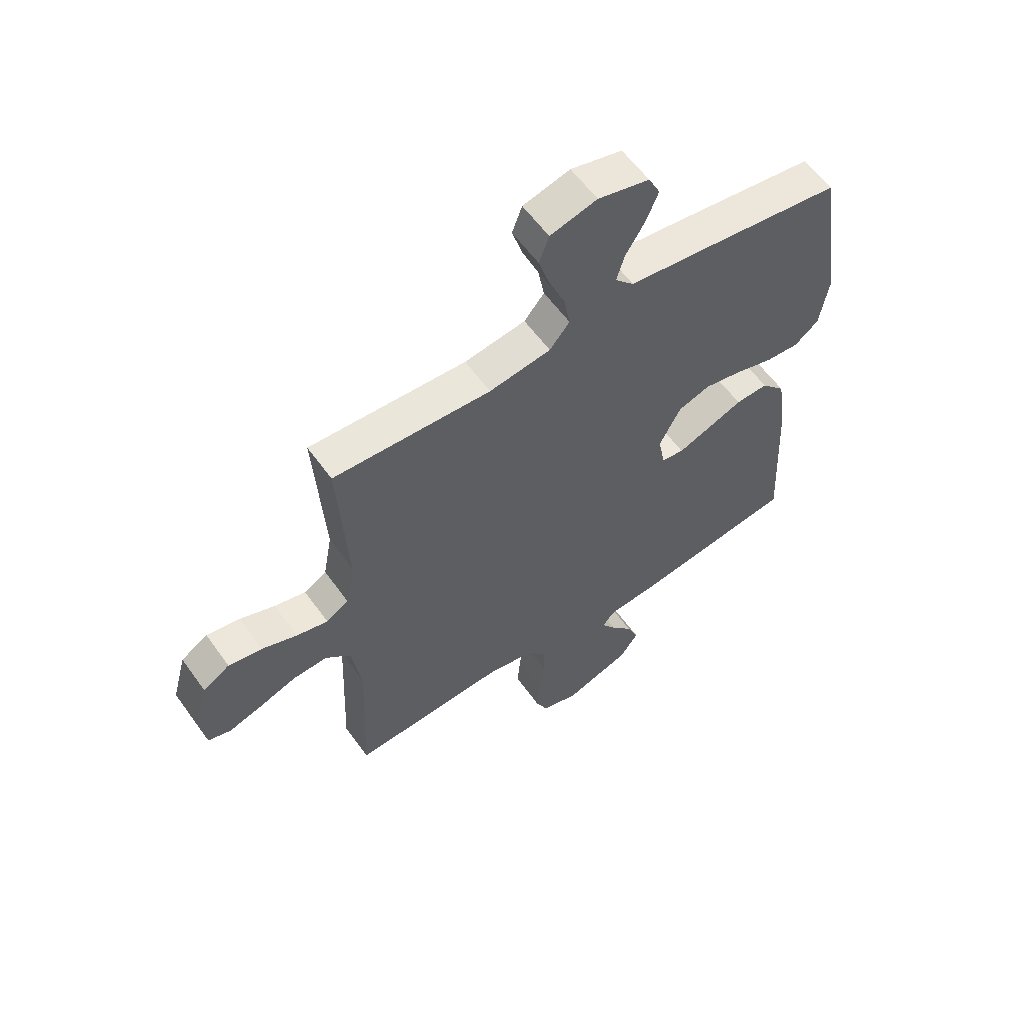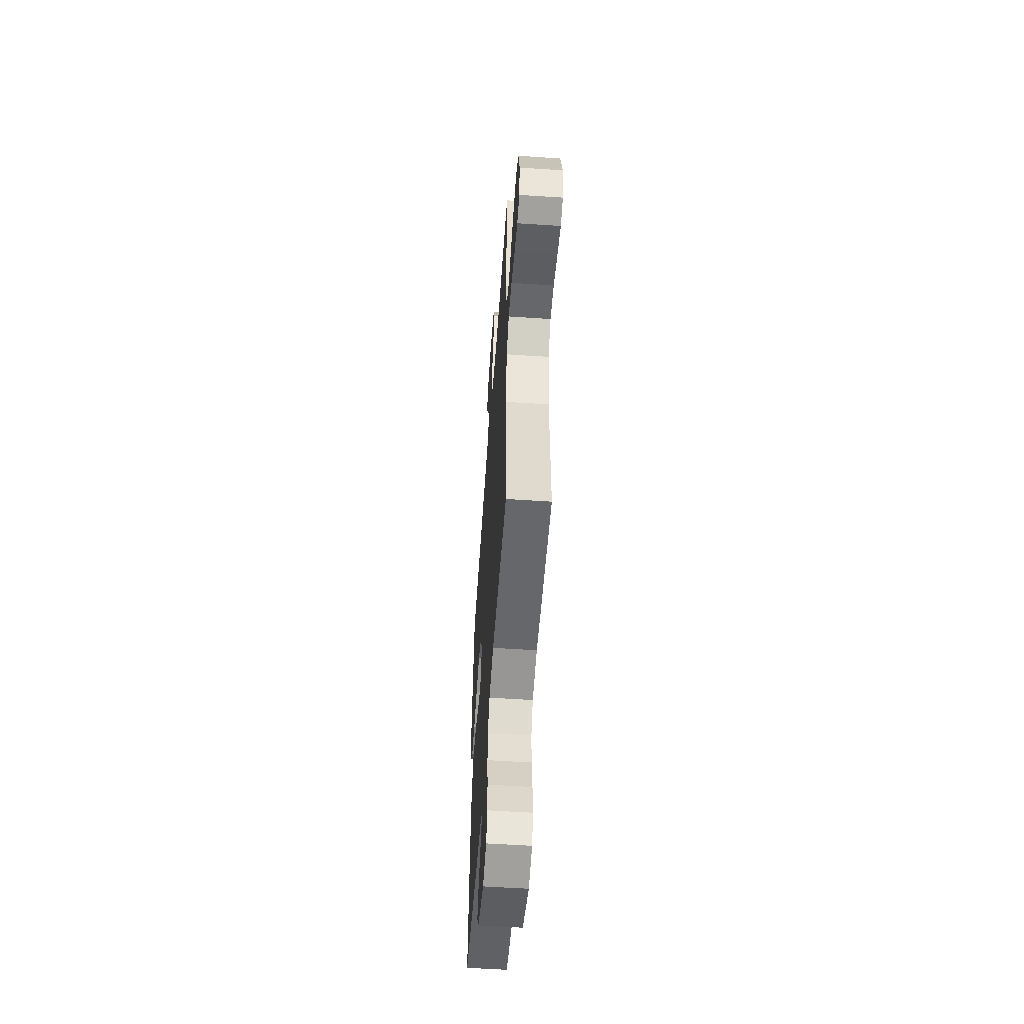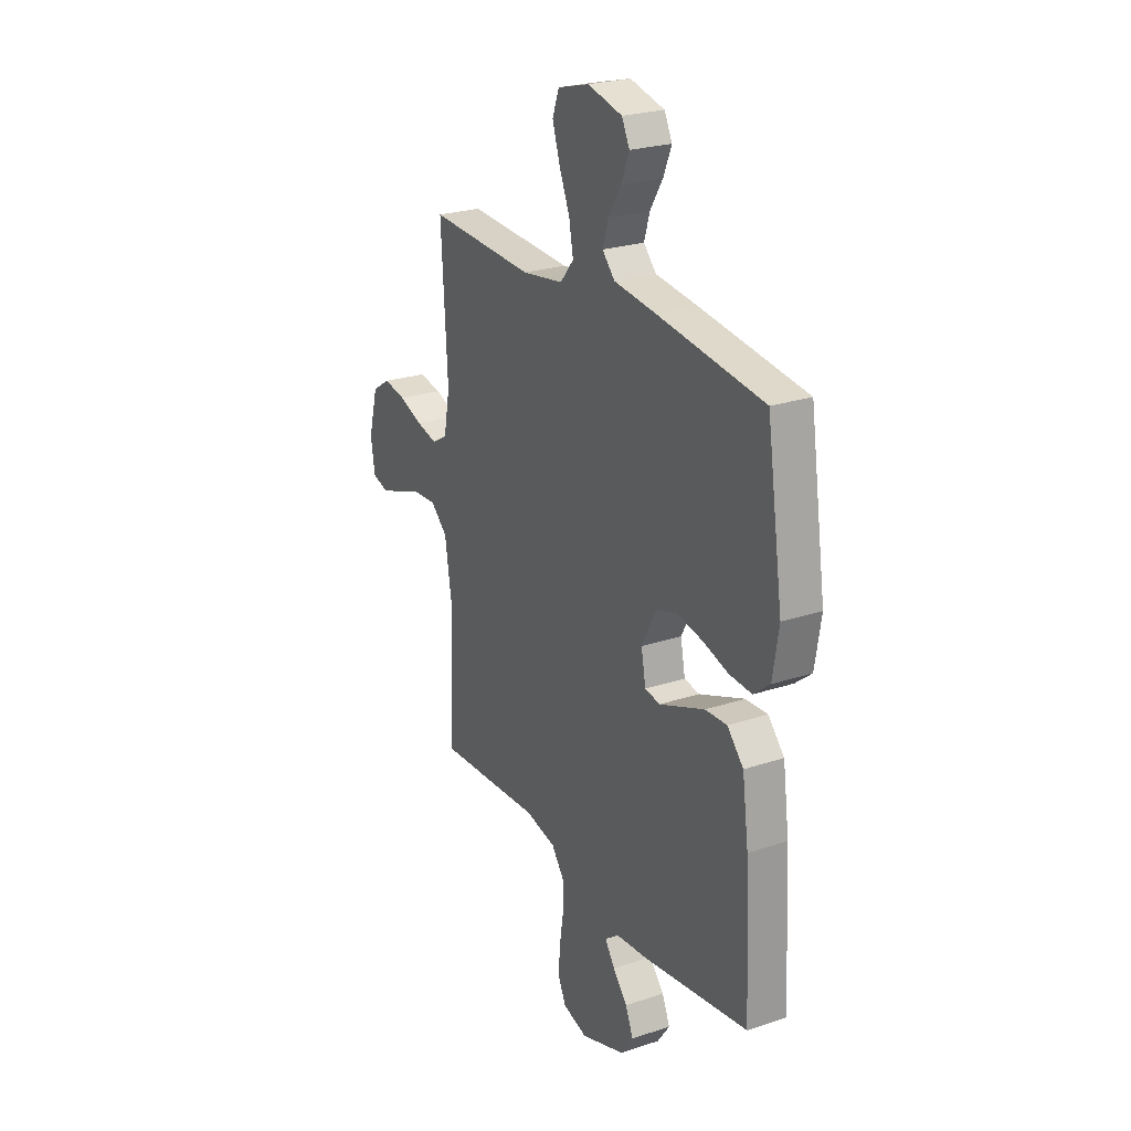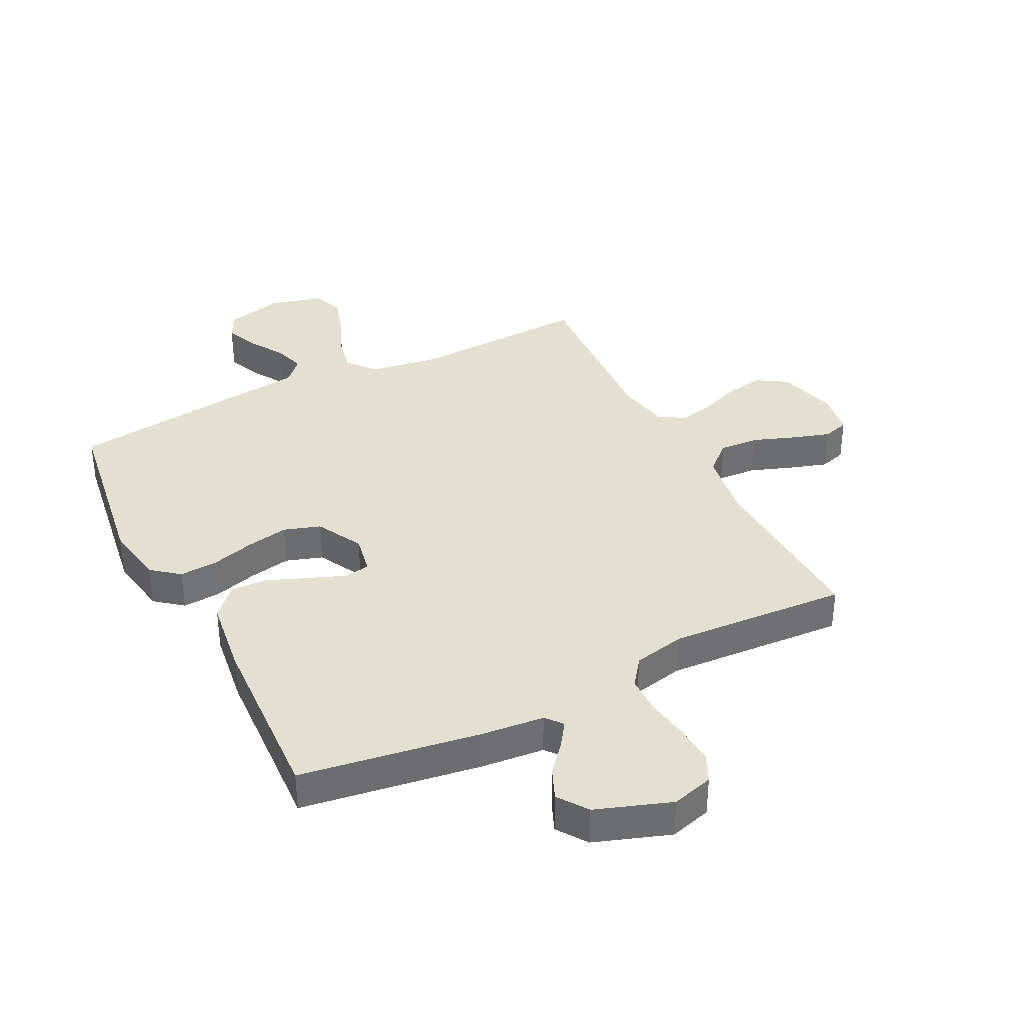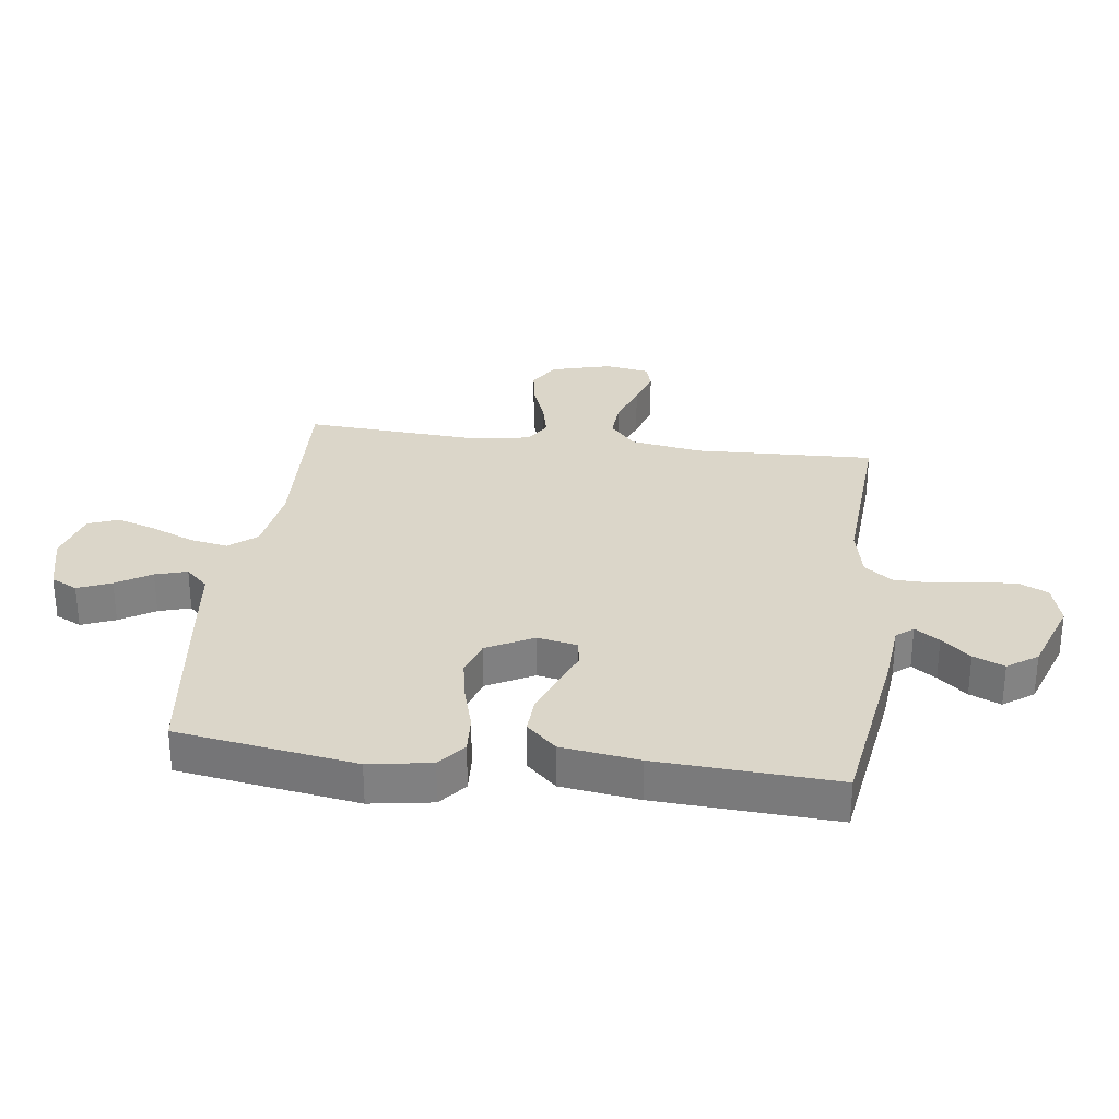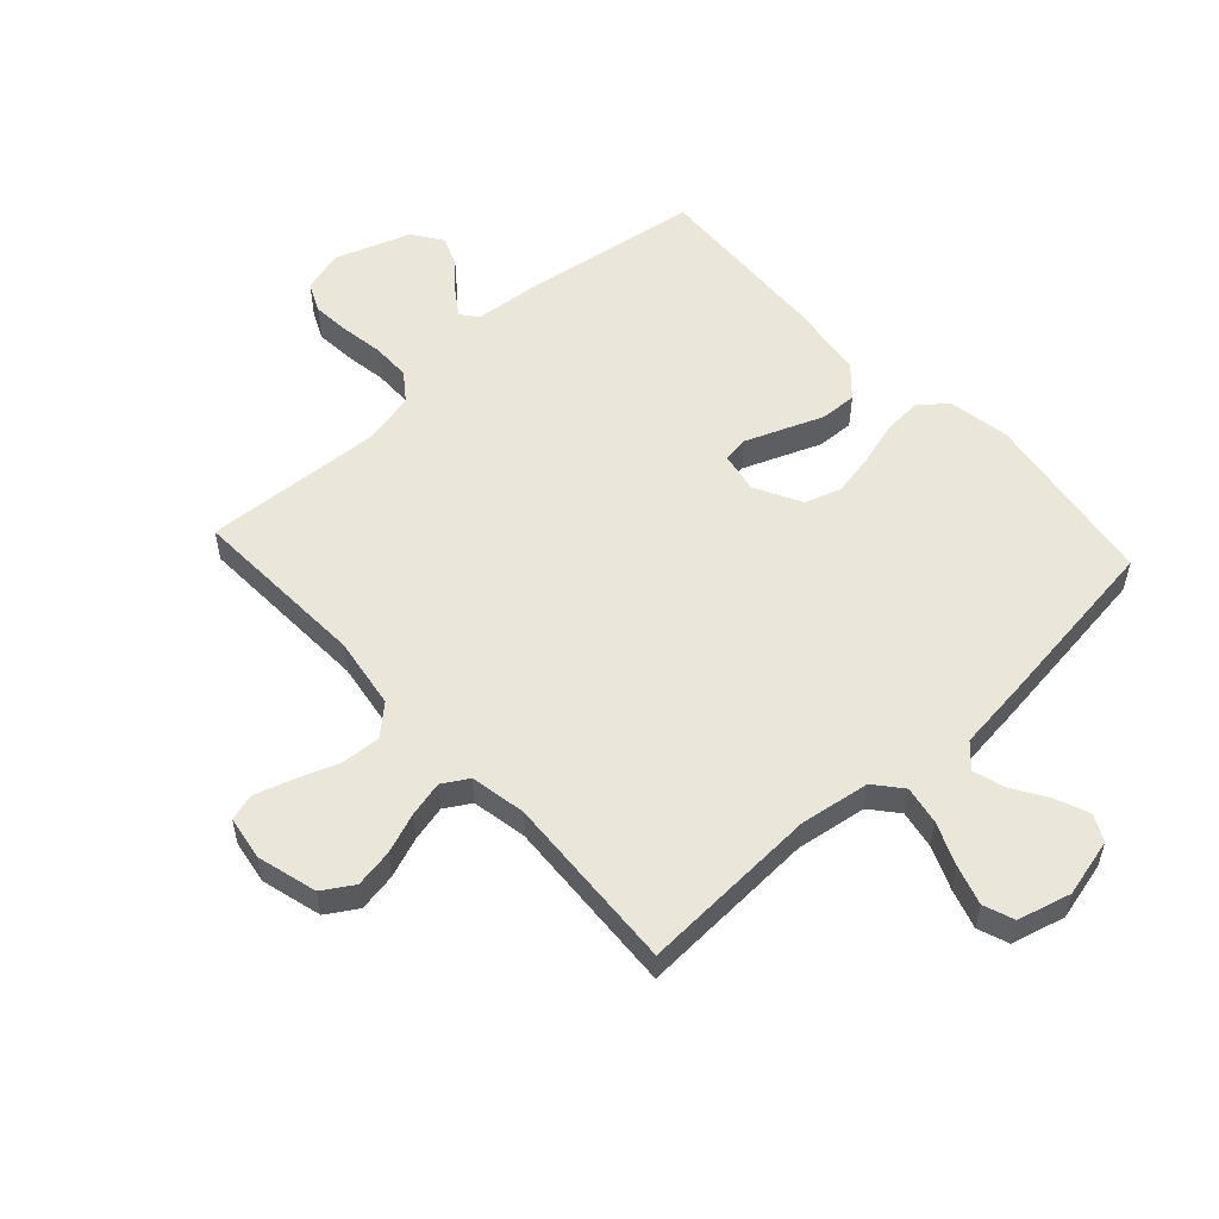
<metadata>
{"format":"obj","ext":"obj","renderer":"f3d","projection":"perspective","resolution":1024,"background":"white","views":[{"elev":58.7,"azim":-35.3,"up":"+Z"},{"elev":-55.6,"azim":-94.0,"up":"+Z"},{"elev":24.6,"azim":61.4,"up":"+Z"},{"elev":36.6,"azim":153.2,"up":"+Y"},{"elev":30.1,"azim":97.5,"up":"+Y"},{"elev":54.9,"azim":-42.6,"up":"+Y"}]}
</metadata>
<code>
v -0.5 0.07 0.5
v -0.2 0.07 0.486
v -0.083 0.07 0.504
v -0.045 0.07 0.55
v -0.057 0.07 0.614
v -0.087 0.07 0.685
v -0.108 0.07 0.751
v -0.089 0.07 0.802
v 0 0.07 0.826
v 0.098 0.07 0.802
v 0.12 0.07 0.758
v 0.097 0.07 0.702
v 0.061 0.07 0.644
v 0.045 0.07 0.591
v 0.081 0.07 0.553
v 0.2 0.07 0.539
v 0.5 0.07 0.5
v 0.546 0.07 0.2
v 0.529 0.07 0.096
v 0.483 0.07 0.059
v 0.419 0.07 0.063
v 0.347 0.07 0.084
v 0.275 0.07 0.098
v 0.214 0.07 0.078
v 0.173 0.07 0
v 0.186 0.07 -0.067
v 0.229 0.07 -0.074
v 0.29 0.07 -0.05
v 0.358 0.07 -0.023
v 0.42 0.07 -0.02
v 0.466 0.07 -0.07
v 0.484 0.07 -0.2
v 0.5 0.07 -0.5
v 0.2 0.07 -0.545
v 0.093 0.07 -0.555
v 0.07 0.07 -0.583
v 0.098 0.07 -0.624
v 0.139 0.07 -0.672
v 0.161 0.07 -0.724
v 0.126 0.07 -0.774
v 0 0.07 -0.818
v -0.07 0.07 -0.798
v -0.093 0.07 -0.749
v -0.088 0.07 -0.684
v -0.077 0.07 -0.613
v -0.078 0.07 -0.548
v -0.113 0.07 -0.501
v -0.2 0.07 -0.482
v -0.5 0.07 -0.5
v -0.488 0.07 -0.2
v -0.507 0.07 -0.08
v -0.555 0.07 -0.037
v -0.621 0.07 -0.041
v -0.692 0.07 -0.067
v -0.755 0.07 -0.087
v -0.799 0.07 -0.074
v -0.811 0.07 0
v -0.784 0.07 0.1
v -0.733 0.07 0.132
v -0.669 0.07 0.121
v -0.602 0.07 0.096
v -0.542 0.07 0.082
v -0.499 0.07 0.108
v -0.482 0.07 0.2
v -0.5 0 0.5
v -0.2 0 0.486
v -0.083 0 0.504
v -0.045 0 0.55
v -0.057 0 0.614
v -0.087 0 0.685
v -0.108 0 0.751
v -0.089 0 0.802
v 0 0 0.826
v 0.098 0 0.802
v 0.12 0 0.758
v 0.097 0 0.702
v 0.061 0 0.644
v 0.045 0 0.591
v 0.081 0 0.553
v 0.2 0 0.539
v 0.5 0 0.5
v 0.546 0 0.2
v 0.529 0 0.096
v 0.483 0 0.059
v 0.419 0 0.063
v 0.347 0 0.084
v 0.275 0 0.098
v 0.214 0 0.078
v 0.173 0 0
v 0.186 0 -0.067
v 0.229 0 -0.074
v 0.29 0 -0.05
v 0.358 0 -0.023
v 0.42 0 -0.02
v 0.466 0 -0.07
v 0.484 0 -0.2
v 0.5 0 -0.5
v 0.2 0 -0.545
v 0.093 0 -0.555
v 0.07 0 -0.583
v 0.098 0 -0.624
v 0.139 0 -0.672
v 0.161 0 -0.724
v 0.126 0 -0.774
v 0 0 -0.818
v -0.07 0 -0.798
v -0.093 0 -0.749
v -0.088 0 -0.684
v -0.077 0 -0.613
v -0.078 0 -0.548
v -0.113 0 -0.501
v -0.2 0 -0.482
v -0.5 0 -0.5
v -0.488 0 -0.2
v -0.507 0 -0.08
v -0.555 0 -0.037
v -0.621 0 -0.041
v -0.692 0 -0.067
v -0.755 0 -0.087
v -0.799 0 -0.074
v -0.811 0 0
v -0.784 0 0.1
v -0.733 0 0.132
v -0.669 0 0.121
v -0.602 0 0.096
v -0.542 0 0.082
v -0.499 0 0.108
v -0.482 0 0.2
f 59 60 61
f 58 59 61
f 57 58 61
f 56 57 61
f 55 56 61
f 54 55 61
f 53 54 61
f 52 53 61 62
f 51 52 62 63
f 48 49 50
f 51 63 64
f 50 51 64
f 48 50 64
f 47 48 64
f 43 44 45
f 42 43 45
f 41 42 45
f 40 41 45
f 39 40 45
f 38 39 45
f 37 38 45
f 36 37 45 46
f 64 1 2
f 47 64 2
f 46 47 2
f 36 46 2
f 35 36 2
f 33 34 35
f 32 33 35
f 31 32 35
f 30 31 35
f 29 30 35
f 28 29 35
f 20 21 22
f 19 20 22
f 18 19 22
f 17 18 22
f 16 17 22
f 15 16 22
f 14 15 22 23
f 11 12 13
f 10 11 13
f 9 10 13
f 8 9 13
f 7 8 13
f 6 7 13
f 5 6 13
f 4 5 13 14
f 14 23 24
f 4 14 24
f 3 4 24
f 27 28 35
f 26 27 35
f 35 2 3
f 26 35 3
f 25 26 3
f 3 24 25
f 125 124 123
f 125 123 122
f 125 122 121
f 125 121 120
f 125 120 119
f 125 119 118
f 125 118 117
f 126 125 117 116
f 127 126 116 115
f 114 113 112
f 128 127 115
f 128 115 114
f 128 114 112
f 128 112 111
f 109 108 107
f 109 107 106
f 109 106 105
f 109 105 104
f 109 104 103
f 109 103 102
f 109 102 101
f 110 109 101 100
f 66 65 128
f 66 128 111
f 66 111 110
f 66 110 100
f 66 100 99
f 99 98 97
f 99 97 96
f 99 96 95
f 99 95 94
f 99 94 93
f 99 93 92
f 86 85 84
f 86 84 83
f 86 83 82
f 86 82 81
f 86 81 80
f 86 80 79
f 87 86 79 78
f 77 76 75
f 77 75 74
f 77 74 73
f 77 73 72
f 77 72 71
f 77 71 70
f 77 70 69
f 78 77 69 68
f 88 87 78
f 88 78 68
f 88 68 67
f 99 92 91
f 99 91 90
f 67 66 99
f 67 99 90
f 67 90 89
f 89 88 67
f 1 65 66 2
f 2 66 67 3
f 3 67 68 4
f 4 68 69 5
f 5 69 70 6
f 6 70 71 7
f 7 71 72 8
f 8 72 73 9
f 9 73 74 10
f 10 74 75 11
f 11 75 76 12
f 12 76 77 13
f 13 77 78 14
f 14 78 79 15
f 15 79 80 16
f 16 80 81 17
f 17 81 82 18
f 18 82 83 19
f 19 83 84 20
f 20 84 85 21
f 21 85 86 22
f 22 86 87 23
f 23 87 88 24
f 24 88 89 25
f 25 89 90 26
f 26 90 91 27
f 27 91 92 28
f 28 92 93 29
f 29 93 94 30
f 30 94 95 31
f 31 95 96 32
f 32 96 97 33
f 33 97 98 34
f 34 98 99 35
f 35 99 100 36
f 36 100 101 37
f 37 101 102 38
f 38 102 103 39
f 39 103 104 40
f 40 104 105 41
f 41 105 106 42
f 42 106 107 43
f 43 107 108 44
f 44 108 109 45
f 45 109 110 46
f 46 110 111 47
f 47 111 112 48
f 48 112 113 49
f 49 113 114 50
f 50 114 115 51
f 51 115 116 52
f 52 116 117 53
f 53 117 118 54
f 54 118 119 55
f 55 119 120 56
f 56 120 121 57
f 57 121 122 58
f 58 122 123 59
f 59 123 124 60
f 60 124 125 61
f 61 125 126 62
f 62 126 127 63
f 63 127 128 64
f 64 128 65 1

</code>
